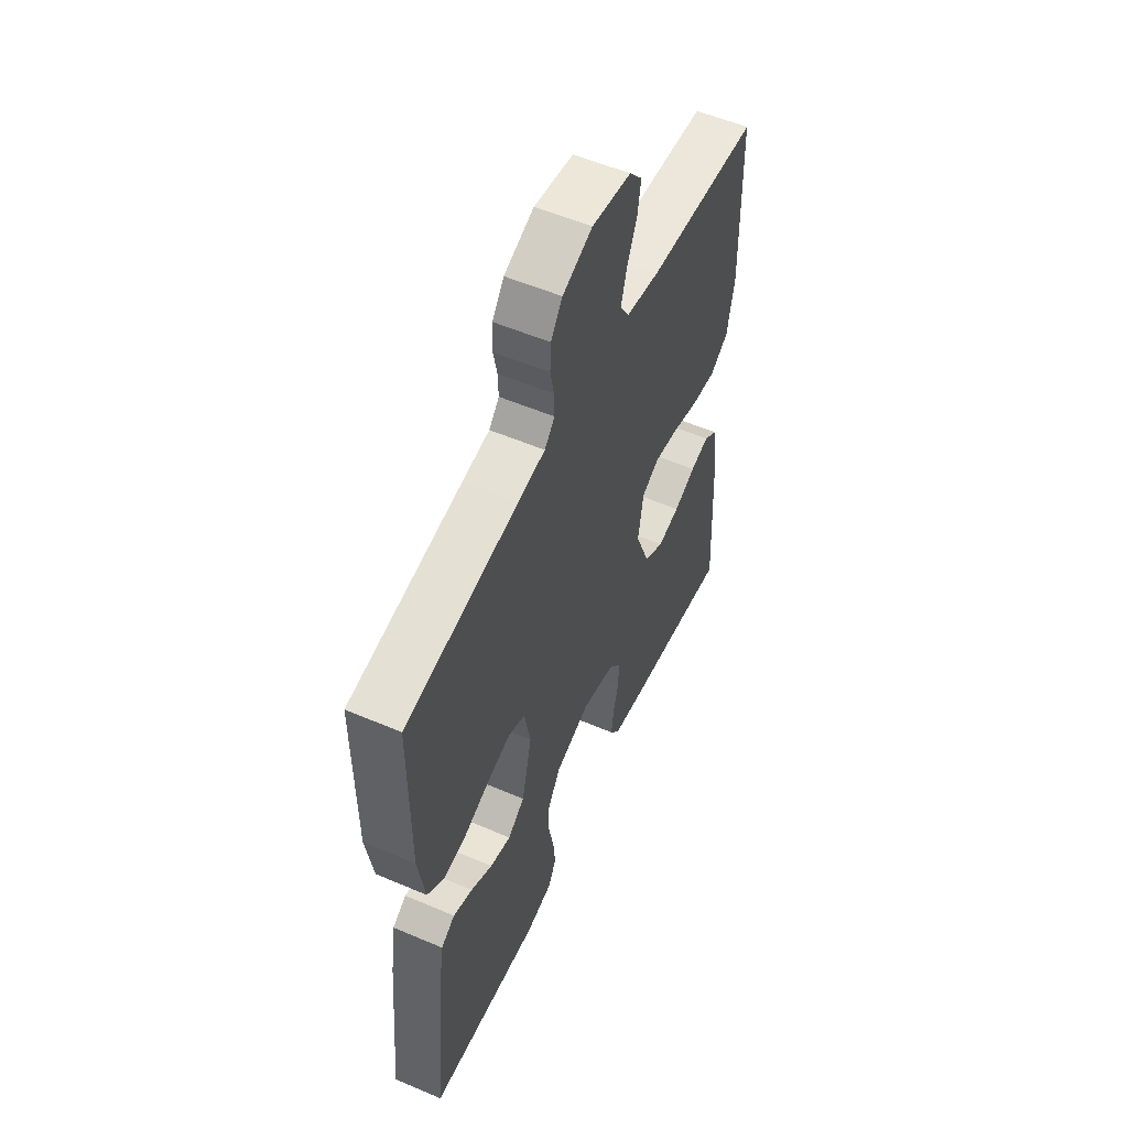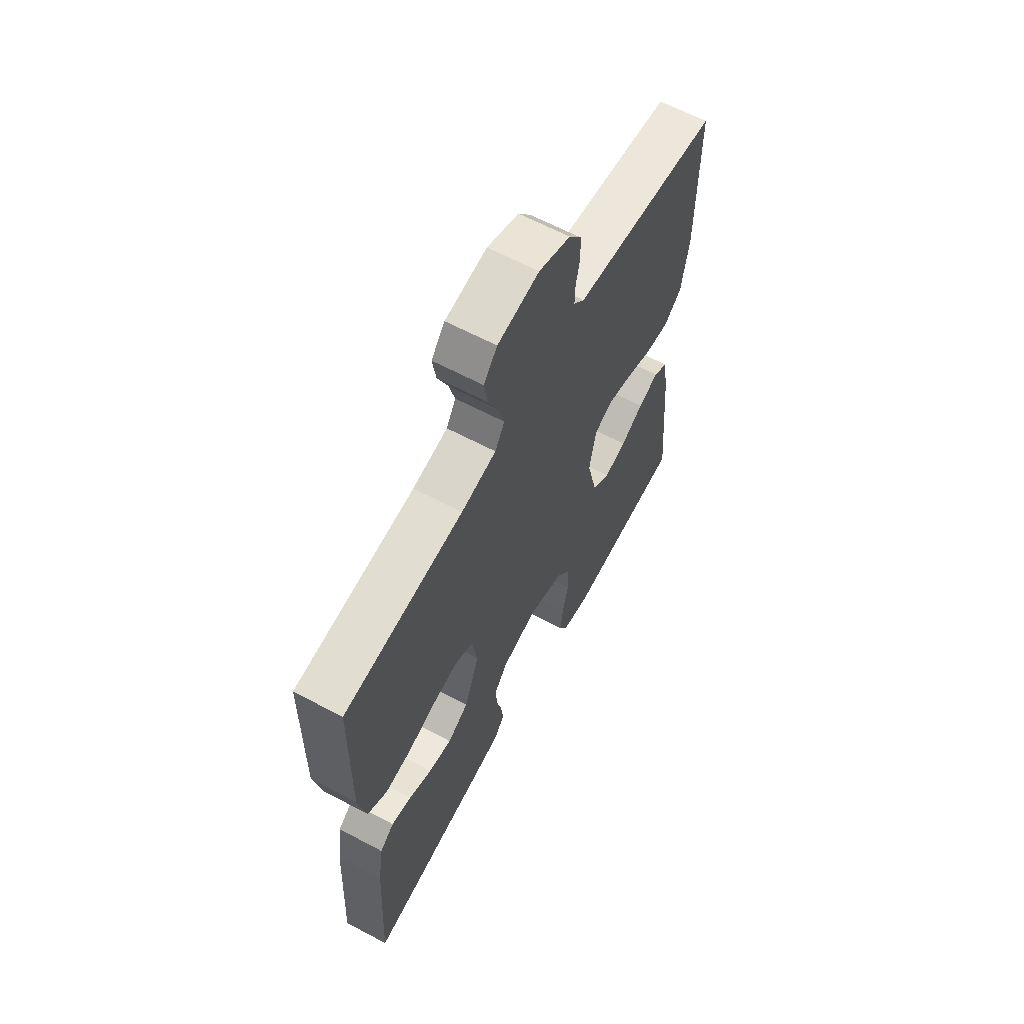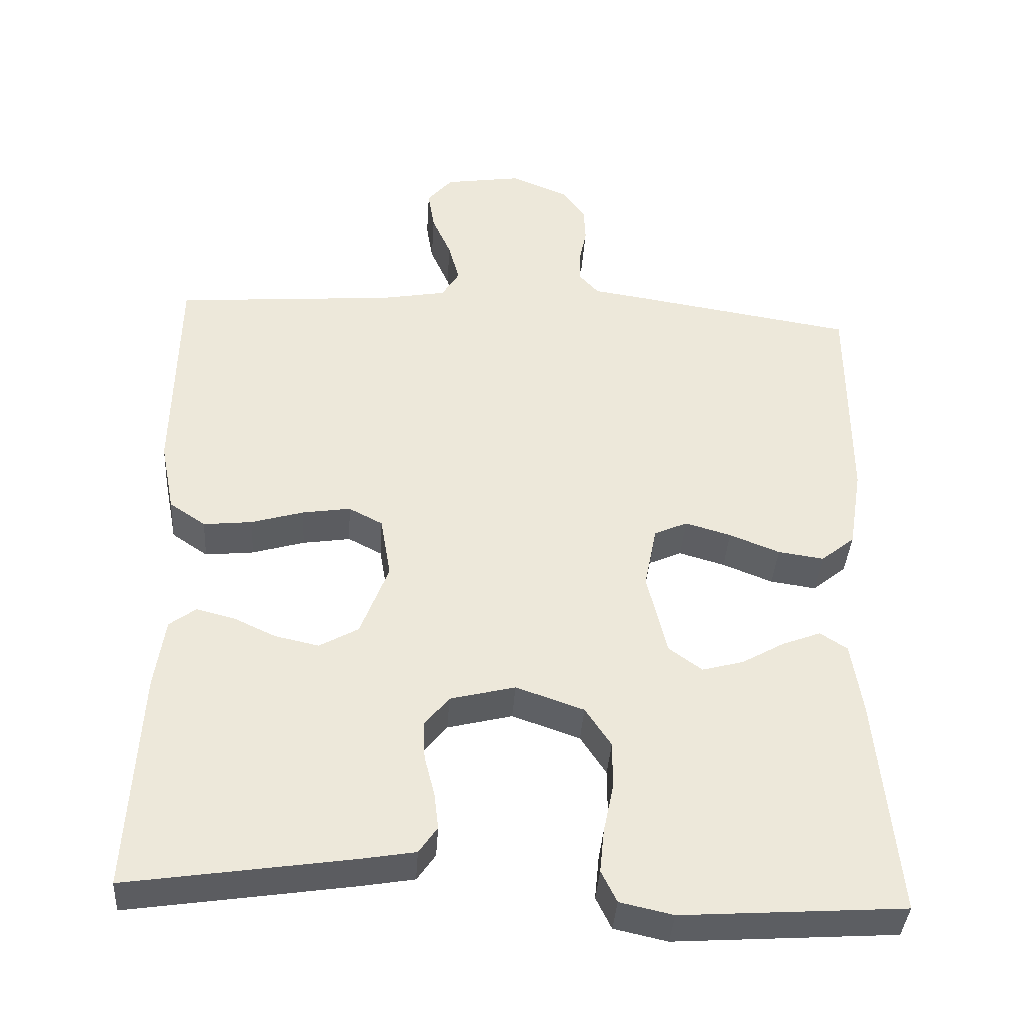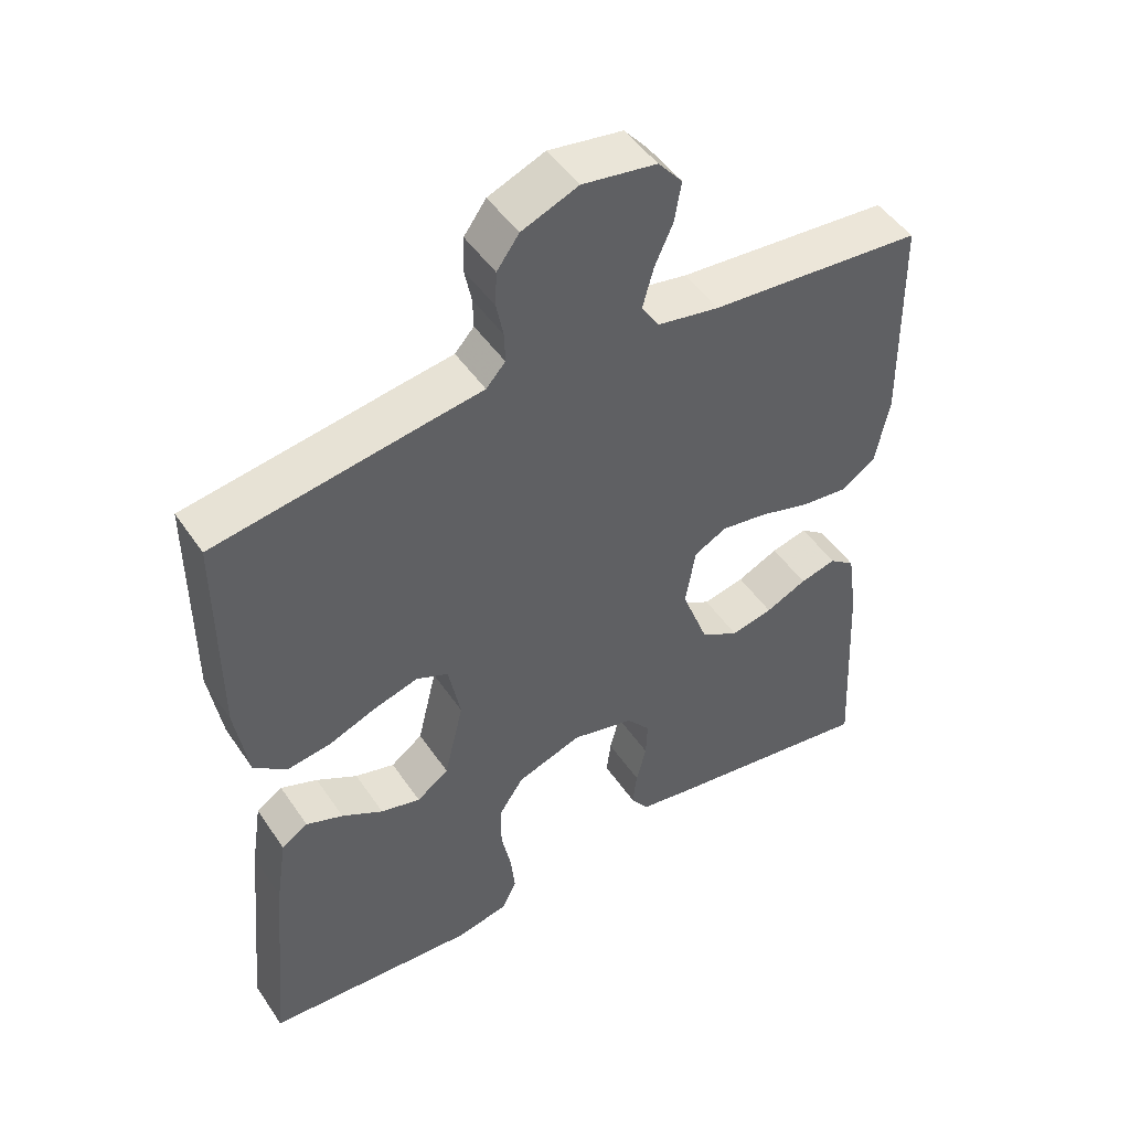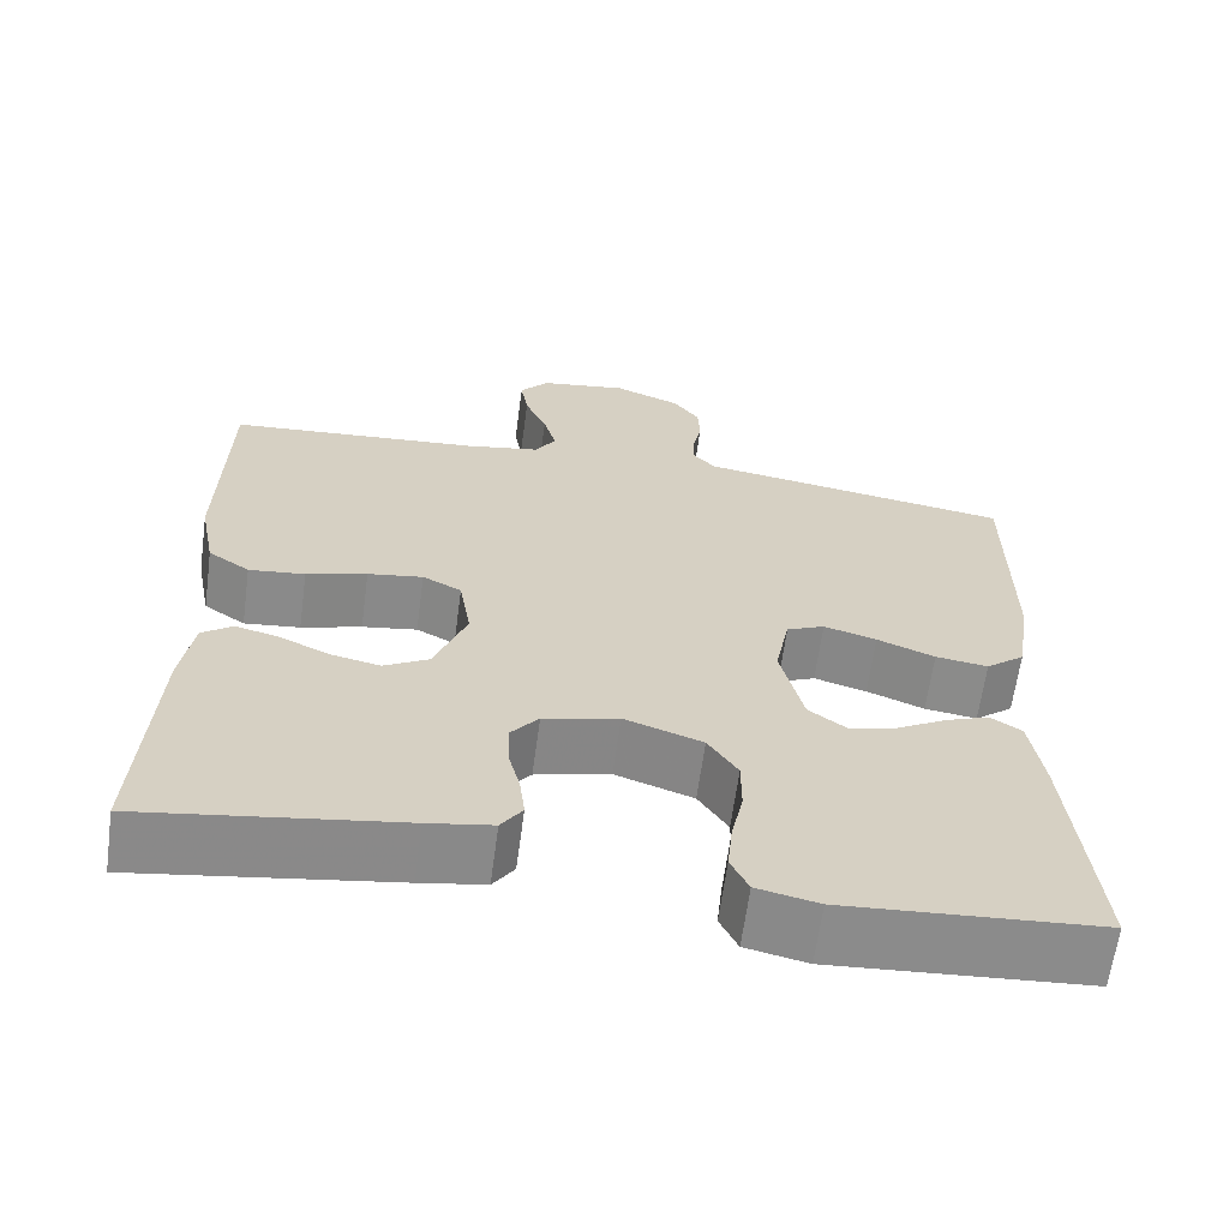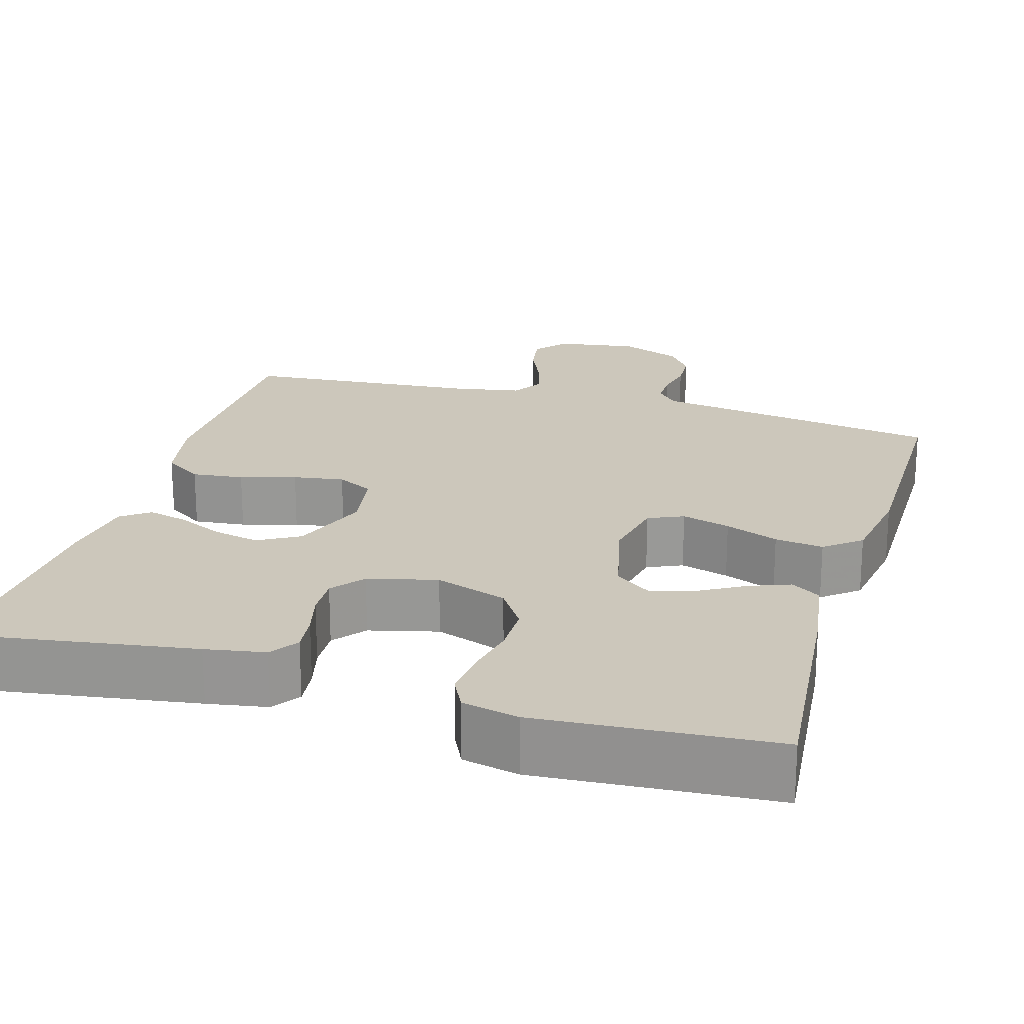
<metadata>
{"format":"obj","ext":"obj","renderer":"f3d","projection":"perspective","resolution":1024,"background":"white","views":[{"elev":55.0,"azim":-65.7,"up":"+Z"},{"elev":63.5,"azim":118.2,"up":"+Z"},{"elev":-38.6,"azim":176.3,"up":"+Z"},{"elev":48.3,"azim":-32.6,"up":"+Z"},{"elev":-64.0,"azim":172.3,"up":"+Z"},{"elev":21.6,"azim":-163.7,"up":"+Y"}]}
</metadata>
<code>
v -0.5 0.07 0.5
v -0.2 0.07 0.548
v -0.128 0.07 0.559
v -0.101 0.07 0.589
v -0.102 0.07 0.631
v -0.112 0.07 0.68
v -0.11 0.07 0.729
v -0.079 0.07 0.772
v 0 0.07 0.804
v 0.104 0.07 0.788
v 0.138 0.07 0.748
v 0.129 0.07 0.693
v 0.103 0.07 0.634
v 0.088 0.07 0.579
v 0.112 0.07 0.54
v 0.2 0.07 0.524
v 0.5 0.07 0.5
v 0.505 0.07 0.2
v 0.486 0.07 0.103
v 0.437 0.07 0.07
v 0.371 0.07 0.077
v 0.3 0.07 0.098
v 0.235 0.07 0.108
v 0.189 0.07 0.084
v 0.175 0.07 0
v 0.213 0.07 -0.1
v 0.266 0.07 -0.13
v 0.325 0.07 -0.117
v 0.383 0.07 -0.09
v 0.434 0.07 -0.077
v 0.47 0.07 -0.104
v 0.484 0.07 -0.2
v 0.5 0.07 -0.5
v 0.2 0.07 -0.455
v 0.124 0.07 -0.442
v 0.099 0.07 -0.406
v 0.105 0.07 -0.356
v 0.119 0.07 -0.301
v 0.121 0.07 -0.249
v 0.088 0.07 -0.208
v 0 0.07 -0.186
v -0.092 0.07 -0.218
v -0.127 0.07 -0.271
v -0.127 0.07 -0.335
v -0.113 0.07 -0.402
v -0.107 0.07 -0.461
v -0.128 0.07 -0.504
v -0.2 0.07 -0.52
v -0.5 0.07 -0.5
v -0.472 0.07 -0.2
v -0.457 0.07 -0.102
v -0.42 0.07 -0.078
v -0.368 0.07 -0.098
v -0.31 0.07 -0.131
v -0.254 0.07 -0.146
v -0.209 0.07 -0.113
v -0.182 0.07 0
v -0.199 0.07 0.086
v -0.244 0.07 0.106
v -0.306 0.07 0.088
v -0.374 0.07 0.061
v -0.436 0.07 0.052
v -0.482 0.07 0.089
v -0.5 0.07 0.2
v -0.5 0 0.5
v -0.2 0 0.548
v -0.128 0 0.559
v -0.101 0 0.589
v -0.102 0 0.631
v -0.112 0 0.68
v -0.11 0 0.729
v -0.079 0 0.772
v 0 0 0.804
v 0.104 0 0.788
v 0.138 0 0.748
v 0.129 0 0.693
v 0.103 0 0.634
v 0.088 0 0.579
v 0.112 0 0.54
v 0.2 0 0.524
v 0.5 0 0.5
v 0.505 0 0.2
v 0.486 0 0.103
v 0.437 0 0.07
v 0.371 0 0.077
v 0.3 0 0.098
v 0.235 0 0.108
v 0.189 0 0.084
v 0.175 0 0
v 0.213 0 -0.1
v 0.266 0 -0.13
v 0.325 0 -0.117
v 0.383 0 -0.09
v 0.434 0 -0.077
v 0.47 0 -0.104
v 0.484 0 -0.2
v 0.5 0 -0.5
v 0.2 0 -0.455
v 0.124 0 -0.442
v 0.099 0 -0.406
v 0.105 0 -0.356
v 0.119 0 -0.301
v 0.121 0 -0.249
v 0.088 0 -0.208
v 0 0 -0.186
v -0.092 0 -0.218
v -0.127 0 -0.271
v -0.127 0 -0.335
v -0.113 0 -0.402
v -0.107 0 -0.461
v -0.128 0 -0.504
v -0.2 0 -0.52
v -0.5 0 -0.5
v -0.472 0 -0.2
v -0.457 0 -0.102
v -0.42 0 -0.078
v -0.368 0 -0.098
v -0.31 0 -0.131
v -0.254 0 -0.146
v -0.209 0 -0.113
v -0.182 0 0
v -0.199 0 0.086
v -0.244 0 0.106
v -0.306 0 0.088
v -0.374 0 0.061
v -0.436 0 0.052
v -0.482 0 0.089
v -0.5 0 0.2
f 60 61 62 63
f 59 60 63 64
f 51 52 53 54
f 51 54 55
f 50 51 55
f 49 50 55
f 48 49 55 56
f 44 45 46 47
f 43 44 47 48
f 35 36 37 38
f 35 38 39
f 34 35 39
f 33 34 39
f 32 33 39 40
f 28 29 30 31
f 27 28 31 32
f 19 20 21 22
f 19 22 23
f 16 17 18 19
f 15 16 19 23
f 14 15 23 24
f 10 11 12 13
f 10 13 14
f 9 10 14
f 5 6 7 8
f 4 5 8 9
f 64 1 2 3
f 59 64 3
f 58 59 3 4
f 57 58 4 9
f 43 48 56 57
f 42 43 57 9
f 41 42 9 14
f 27 32 40 41
f 26 27 41
f 25 26 41
f 14 24 25 41
f 127 126 125 124
f 128 127 124 123
f 118 117 116 115
f 119 118 115
f 119 115 114
f 119 114 113
f 120 119 113 112
f 111 110 109 108
f 112 111 108 107
f 102 101 100 99
f 103 102 99
f 103 99 98
f 103 98 97
f 104 103 97 96
f 95 94 93 92
f 96 95 92 91
f 86 85 84 83
f 87 86 83
f 83 82 81 80
f 87 83 80 79
f 88 87 79 78
f 77 76 75 74
f 78 77 74
f 78 74 73
f 72 71 70 69
f 73 72 69 68
f 67 66 65 128
f 67 128 123
f 68 67 123 122
f 73 68 122 121
f 121 120 112 107
f 73 121 107 106
f 78 73 106 105
f 105 104 96 91
f 105 91 90
f 105 90 89
f 105 89 88 78
f 1 65 66 2
f 2 66 67 3
f 3 67 68 4
f 4 68 69 5
f 5 69 70 6
f 6 70 71 7
f 7 71 72 8
f 8 72 73 9
f 9 73 74 10
f 10 74 75 11
f 11 75 76 12
f 12 76 77 13
f 13 77 78 14
f 14 78 79 15
f 15 79 80 16
f 16 80 81 17
f 17 81 82 18
f 18 82 83 19
f 19 83 84 20
f 20 84 85 21
f 21 85 86 22
f 22 86 87 23
f 23 87 88 24
f 24 88 89 25
f 25 89 90 26
f 26 90 91 27
f 27 91 92 28
f 28 92 93 29
f 29 93 94 30
f 30 94 95 31
f 31 95 96 32
f 32 96 97 33
f 33 97 98 34
f 34 98 99 35
f 35 99 100 36
f 36 100 101 37
f 37 101 102 38
f 38 102 103 39
f 39 103 104 40
f 40 104 105 41
f 41 105 106 42
f 42 106 107 43
f 43 107 108 44
f 44 108 109 45
f 45 109 110 46
f 46 110 111 47
f 47 111 112 48
f 48 112 113 49
f 49 113 114 50
f 50 114 115 51
f 51 115 116 52
f 52 116 117 53
f 53 117 118 54
f 54 118 119 55
f 55 119 120 56
f 56 120 121 57
f 57 121 122 58
f 58 122 123 59
f 59 123 124 60
f 60 124 125 61
f 61 125 126 62
f 62 126 127 63
f 63 127 128 64
f 64 128 65 1

</code>
